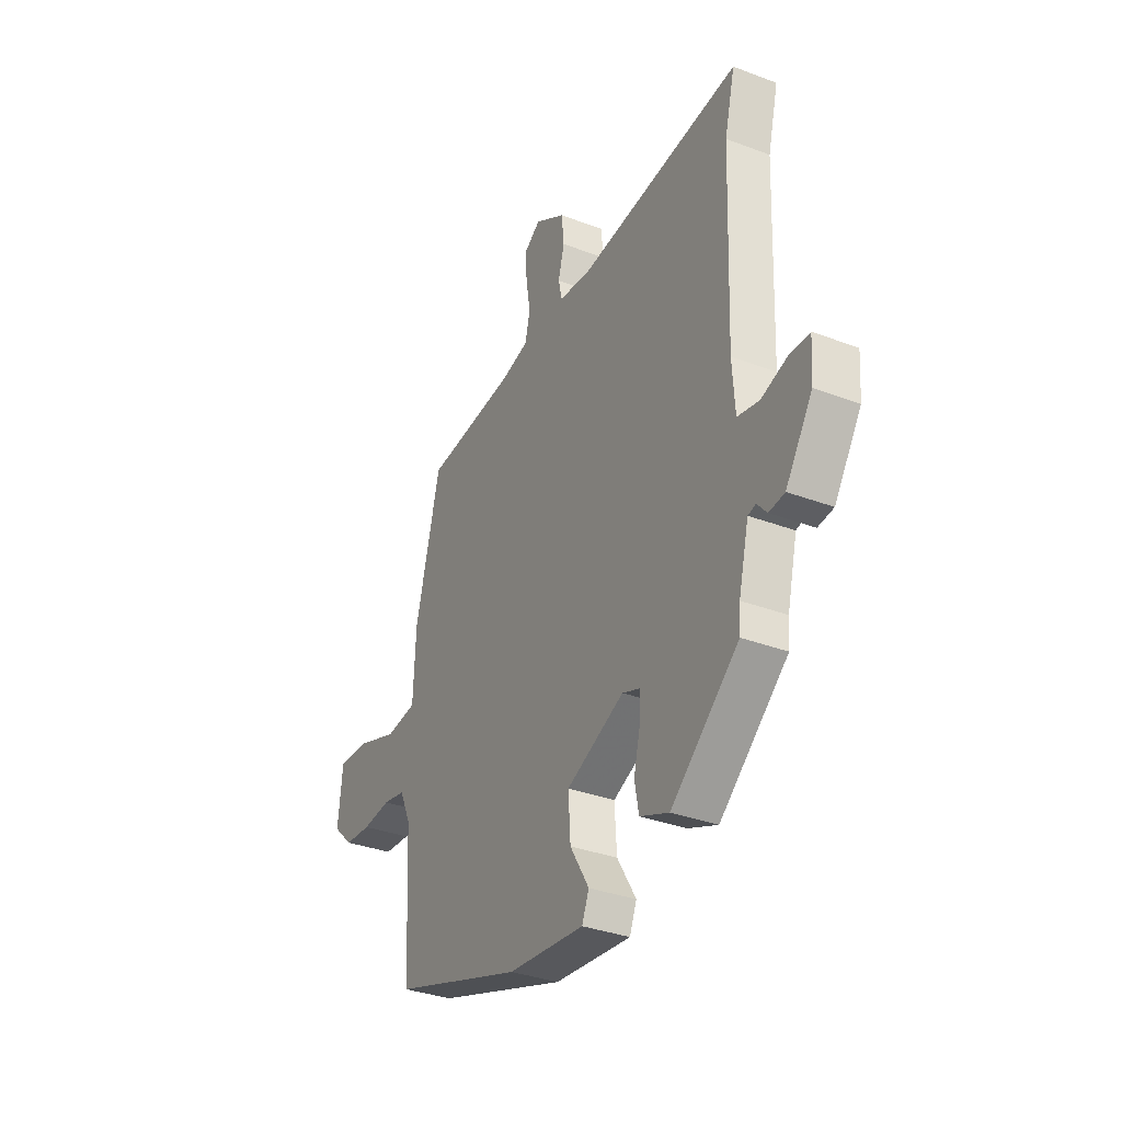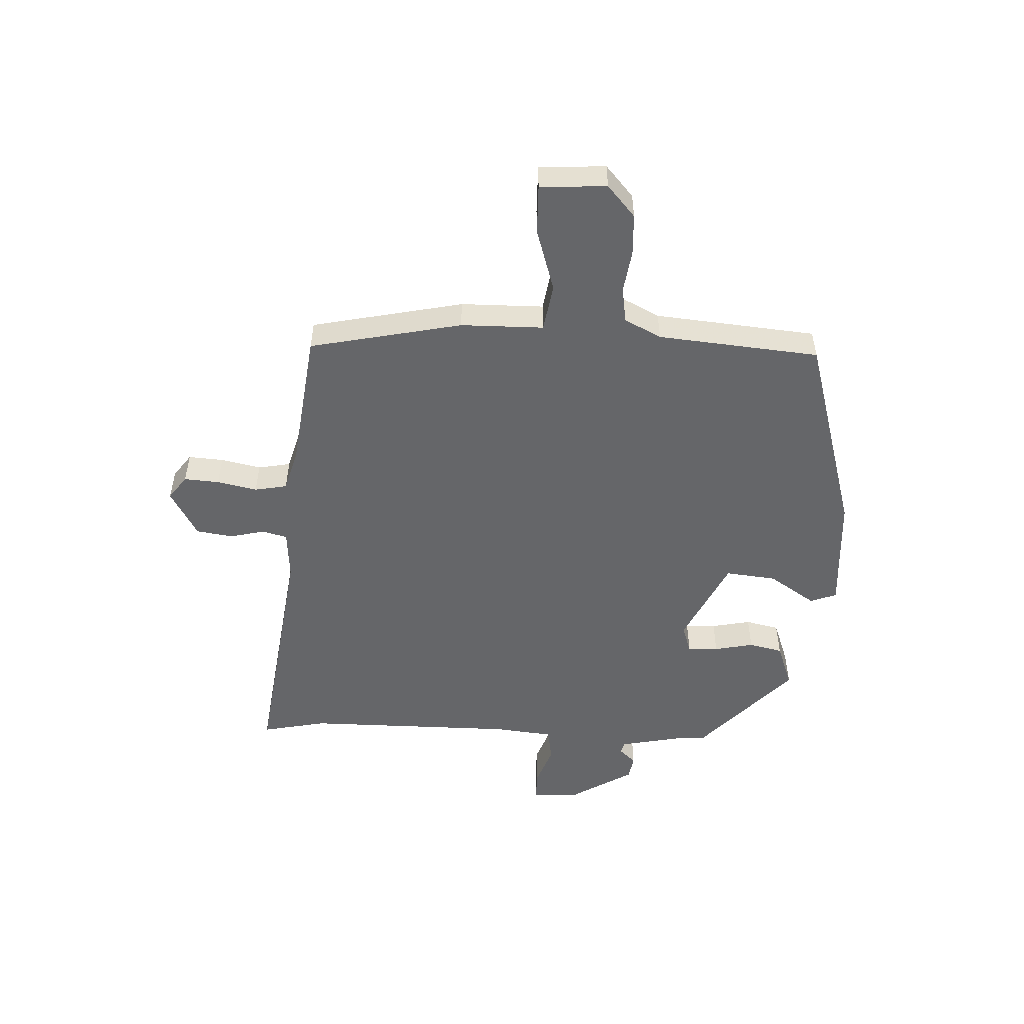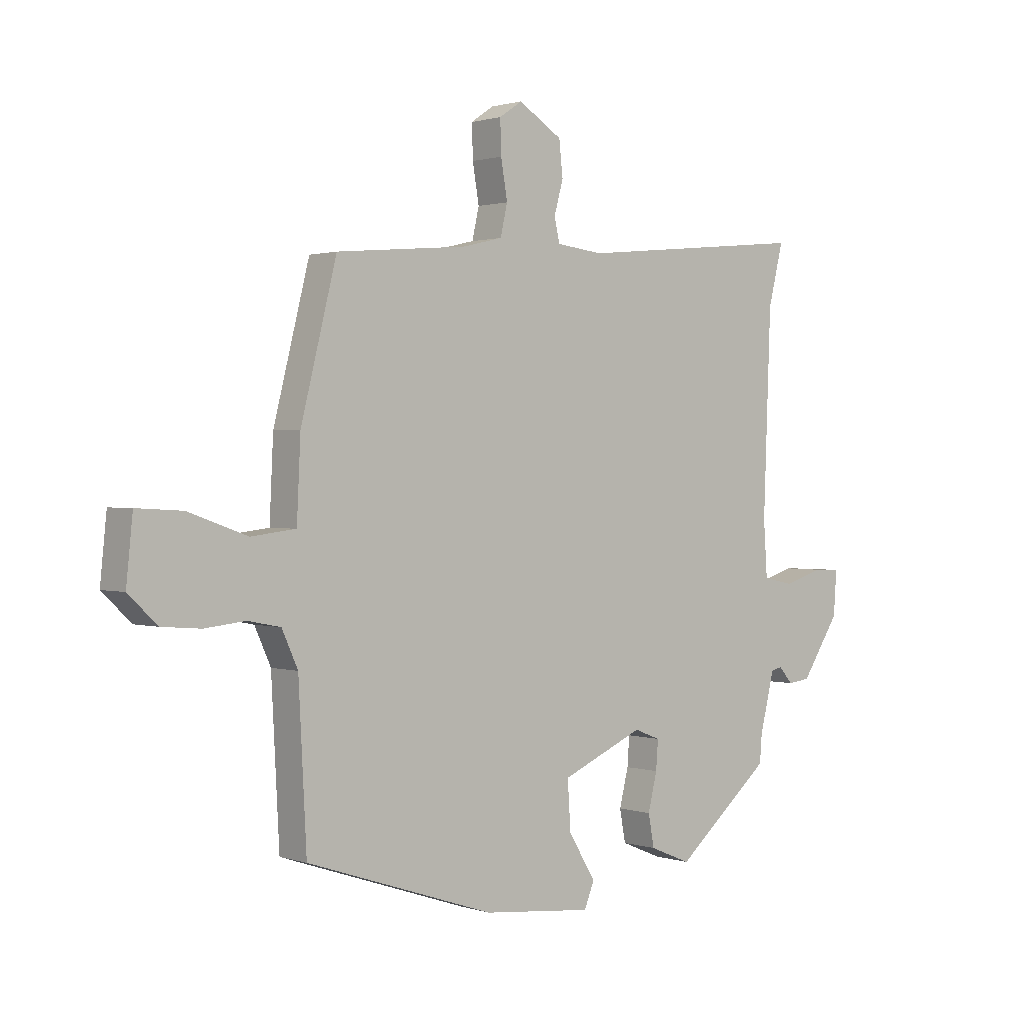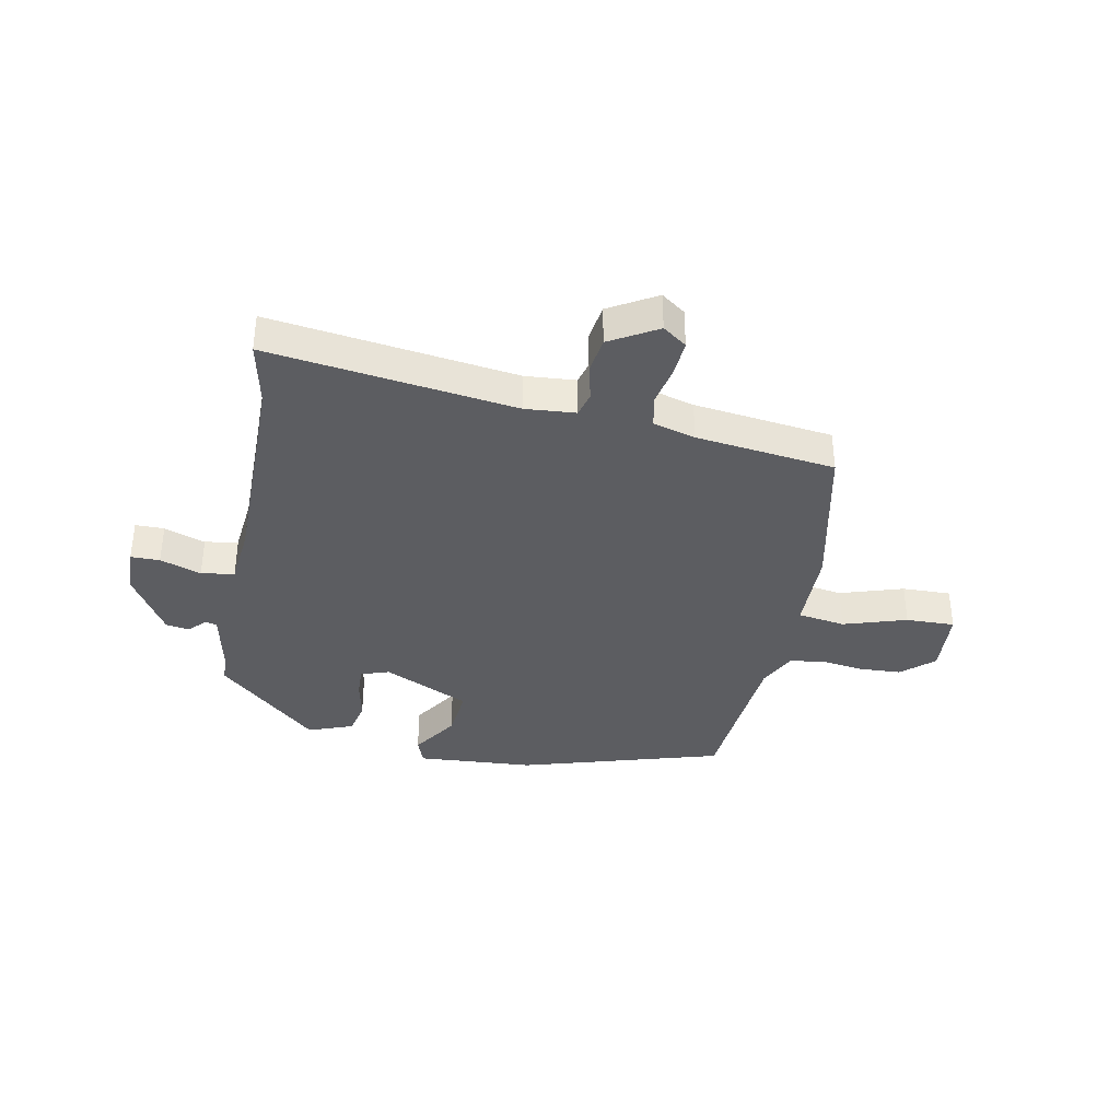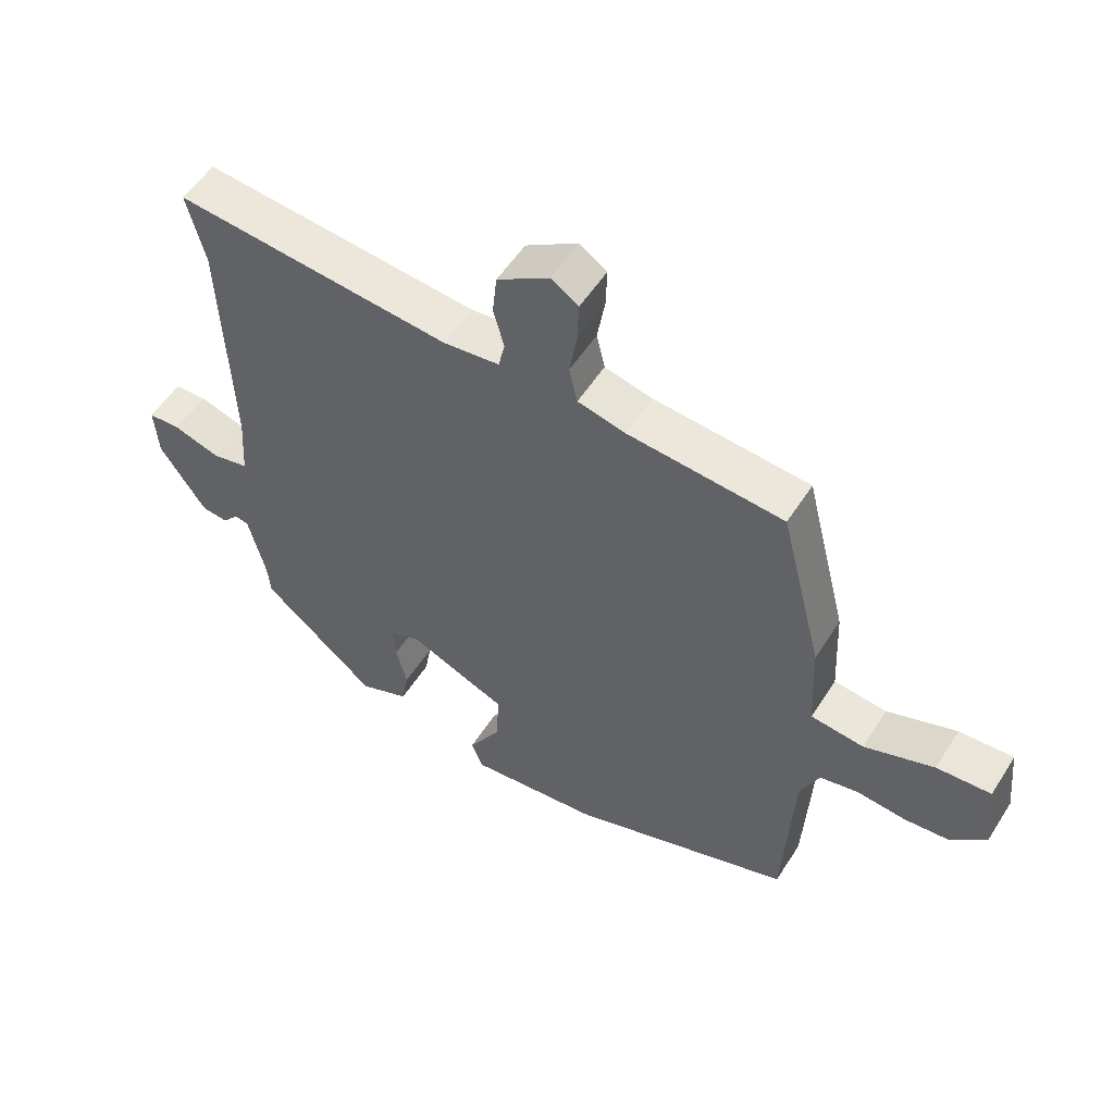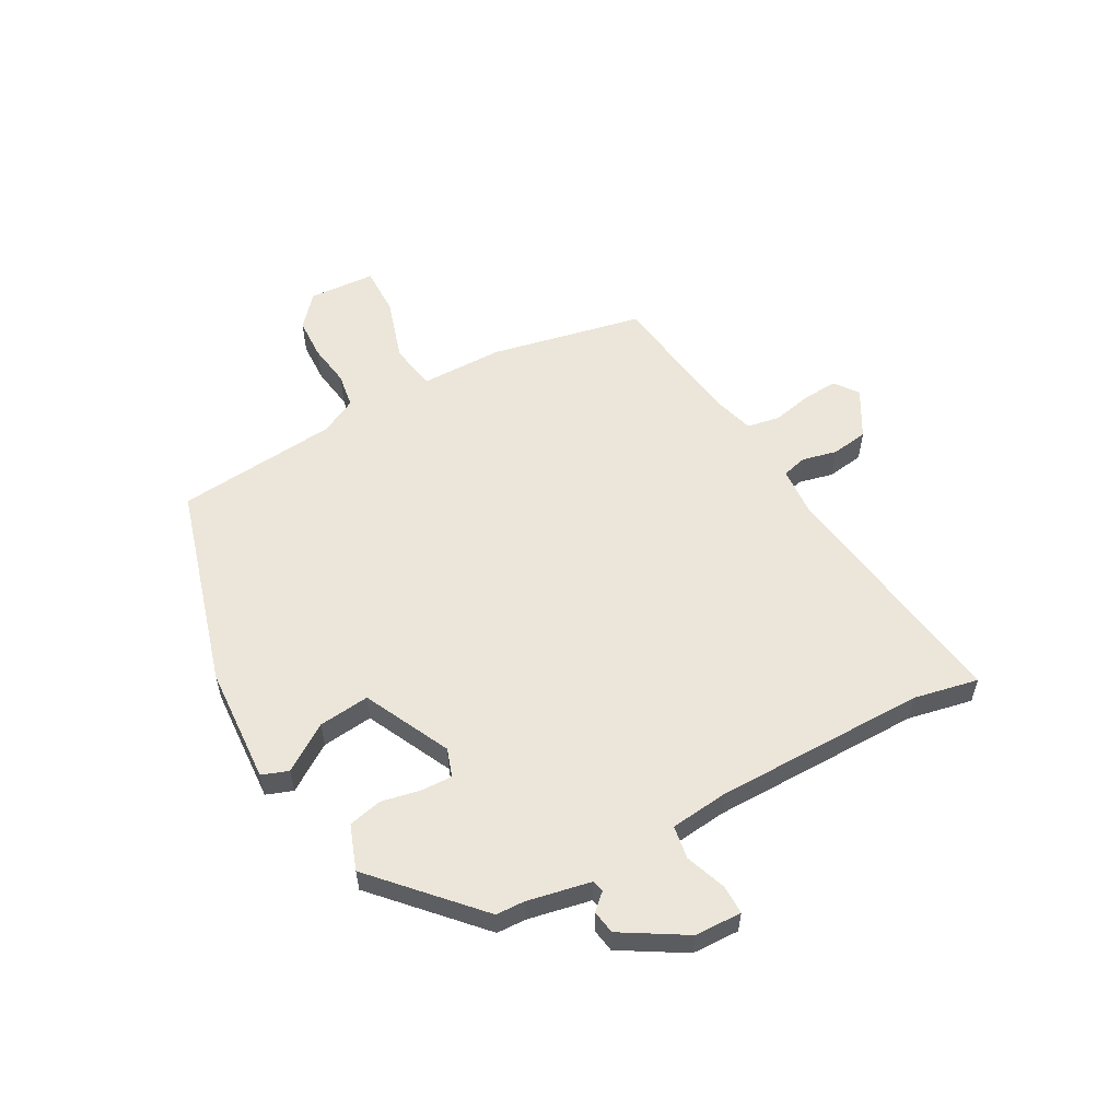
<metadata>
{"format":"obj","ext":"obj","renderer":"f3d","projection":"perspective","resolution":1024,"background":"white","views":[{"elev":-33.9,"azim":-117.2,"up":"+Z"},{"elev":-51.8,"azim":85.2,"up":"+Y"},{"elev":1.2,"azim":139.3,"up":"+Z"},{"elev":-37.0,"azim":-13.0,"up":"+Y"},{"elev":54.2,"azim":31.9,"up":"+Z"},{"elev":56.3,"azim":-121.2,"up":"+Y"}]}
</metadata>
<code>
v 0.452 0.07 0.495
v 0.519 0.07 0.229
v 0.526 0.07 0.083
v 0.61 0.07 0.073
v 0.72 0.07 0.112
v 0.806 0.07 0.117
v 0.818 0.07 0
v 0.764 0.07 -0.051
v 0.691 0.07 -0.057
v 0.615 0.07 -0.049
v 0.554 0.07 -0.061
v 0.524 0.07 -0.127
v 0.509 0.07 -0.413
v 0.156 0.07 -0.531
v -0.05 0.07 -0.552
v -0.069 0.07 -0.506
v -0.018 0.07 -0.422
v -0.012 0.07 -0.332
v -0.167 0.07 -0.265
v -0.216 0.07 -0.284
v -0.212 0.07 -0.338
v -0.195 0.07 -0.407
v -0.206 0.07 -0.467
v -0.284 0.07 -0.499
v -0.465 0.07 -0.346
v -0.469 0.07 -0.295
v -0.496 0.07 -0.185
v -0.517 0.07 -0.18
v -0.543 0.07 -0.21
v -0.585 0.07 -0.205
v -0.657 0.07 -0.096
v -0.663 0.07 -0.013
v -0.612 0.07 -0.011
v -0.539 0.07 -0.034
v -0.481 0.07 -0.022
v -0.474 0.07 0.081
v -0.488 0.07 0.453
v -0.516 0.07 0.566
v -0.081 0.07 0.523
v 0.007 0.07 0.533
v 0.017 0.07 0.577
v 0 0.07 0.638
v 0.007 0.07 0.703
v 0.089 0.07 0.754
v 0.132 0.07 0.725
v 0.13 0.07 0.663
v 0.118 0.07 0.592
v 0.131 0.07 0.535
v 0.206 0.07 0.517
v 0.452 0 0.495
v 0.519 0 0.229
v 0.526 0 0.083
v 0.61 0 0.073
v 0.72 0 0.112
v 0.806 0 0.117
v 0.818 0 0
v 0.764 0 -0.051
v 0.691 0 -0.057
v 0.615 0 -0.049
v 0.554 0 -0.061
v 0.524 0 -0.127
v 0.509 0 -0.413
v 0.156 0 -0.531
v -0.05 0 -0.552
v -0.069 0 -0.506
v -0.018 0 -0.422
v -0.012 0 -0.332
v -0.167 0 -0.265
v -0.216 0 -0.284
v -0.212 0 -0.338
v -0.195 0 -0.407
v -0.206 0 -0.467
v -0.284 0 -0.499
v -0.465 0 -0.346
v -0.469 0 -0.295
v -0.496 0 -0.185
v -0.517 0 -0.18
v -0.543 0 -0.21
v -0.585 0 -0.205
v -0.657 0 -0.096
v -0.663 0 -0.013
v -0.612 0 -0.011
v -0.539 0 -0.034
v -0.481 0 -0.022
v -0.474 0 0.081
v -0.488 0 0.453
v -0.516 0 0.566
v -0.081 0 0.523
v 0.007 0 0.533
v 0.017 0 0.577
v 0 0 0.638
v 0.007 0 0.703
v 0.089 0 0.754
v 0.132 0 0.725
v 0.13 0 0.663
v 0.118 0 0.592
v 0.131 0 0.535
v 0.206 0 0.517
f 44 45 46 47
f 42 43 44 47
f 41 42 47 48
f 40 41 48
f 39 40 48 49
f 37 38 39
f 36 37 39 49
f 31 32 33 34
f 31 34 35
f 28 29 30 31
f 27 28 31 35
f 26 27 35
f 21 22 23 24
f 20 21 24 25
f 19 20 25 26
f 14 15 16 17
f 12 13 14 17
f 11 12 17 18
f 7 8 9 10
f 7 10 11
f 4 5 6 7
f 3 4 7 11
f 49 1 2 3
f 19 26 35 36
f 18 19 36 49
f 3 11 18 49
f 96 95 94 93
f 96 93 92 91
f 97 96 91 90
f 97 90 89
f 98 97 89 88
f 88 87 86
f 98 88 86 85
f 83 82 81 80
f 84 83 80
f 80 79 78 77
f 84 80 77 76
f 84 76 75
f 73 72 71 70
f 74 73 70 69
f 75 74 69 68
f 66 65 64 63
f 66 63 62 61
f 67 66 61 60
f 59 58 57 56
f 60 59 56
f 56 55 54 53
f 60 56 53 52
f 52 51 50 98
f 85 84 75 68
f 98 85 68 67
f 98 67 60 52
f 1 50 51 2
f 2 51 52 3
f 3 52 53 4
f 4 53 54 5
f 5 54 55 6
f 6 55 56 7
f 7 56 57 8
f 8 57 58 9
f 9 58 59 10
f 10 59 60 11
f 11 60 61 12
f 12 61 62 13
f 13 62 63 14
f 14 63 64 15
f 15 64 65 16
f 16 65 66 17
f 17 66 67 18
f 18 67 68 19
f 19 68 69 20
f 20 69 70 21
f 21 70 71 22
f 22 71 72 23
f 23 72 73 24
f 24 73 74 25
f 25 74 75 26
f 26 75 76 27
f 27 76 77 28
f 28 77 78 29
f 29 78 79 30
f 30 79 80 31
f 31 80 81 32
f 32 81 82 33
f 33 82 83 34
f 34 83 84 35
f 35 84 85 36
f 36 85 86 37
f 37 86 87 38
f 38 87 88 39
f 39 88 89 40
f 40 89 90 41
f 41 90 91 42
f 42 91 92 43
f 43 92 93 44
f 44 93 94 45
f 45 94 95 46
f 46 95 96 47
f 47 96 97 48
f 48 97 98 49
f 49 98 50 1

</code>
